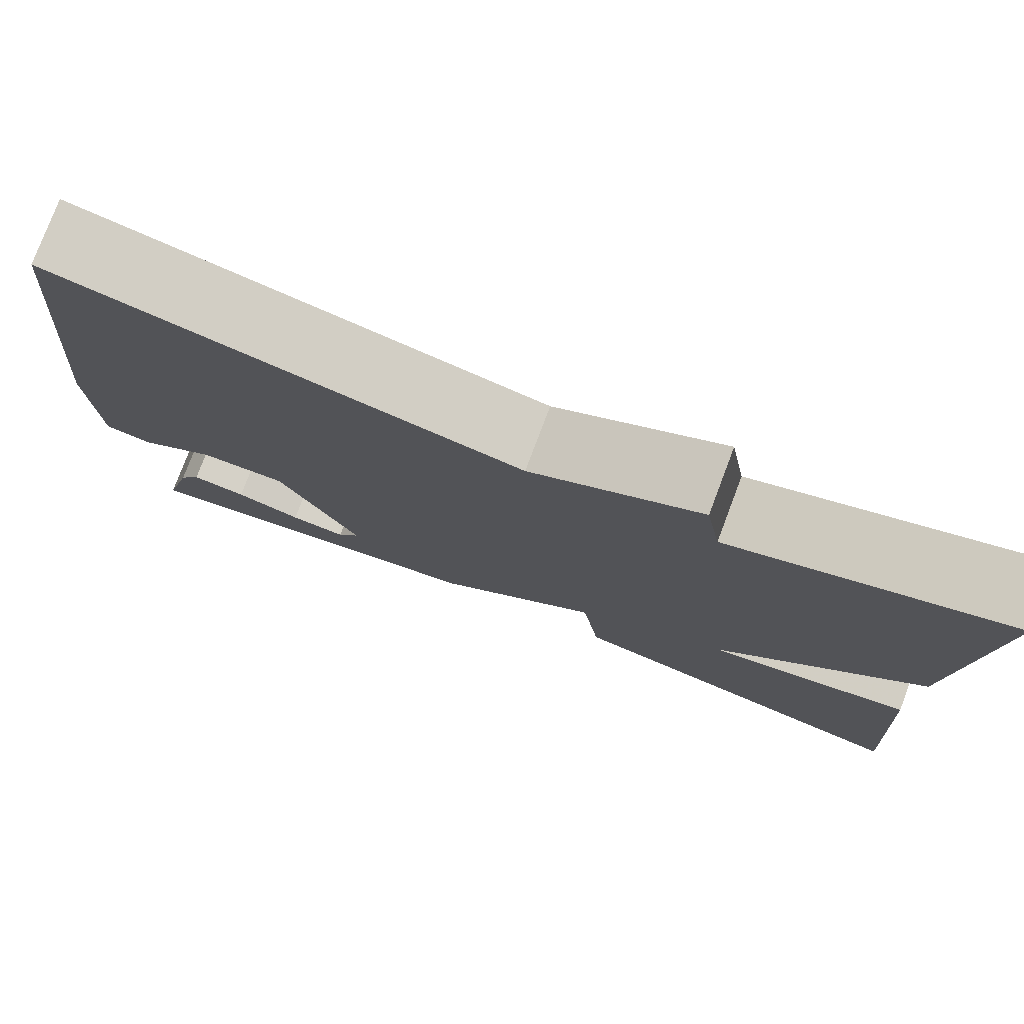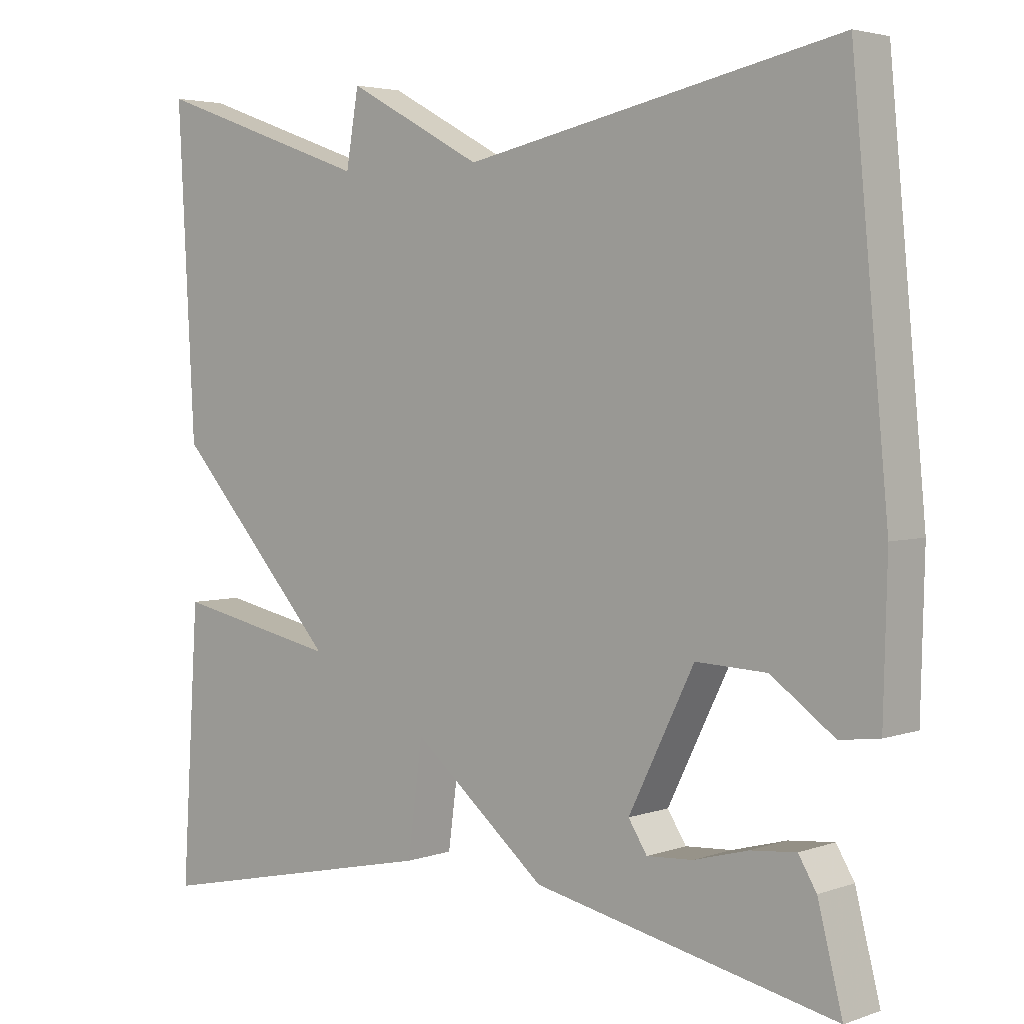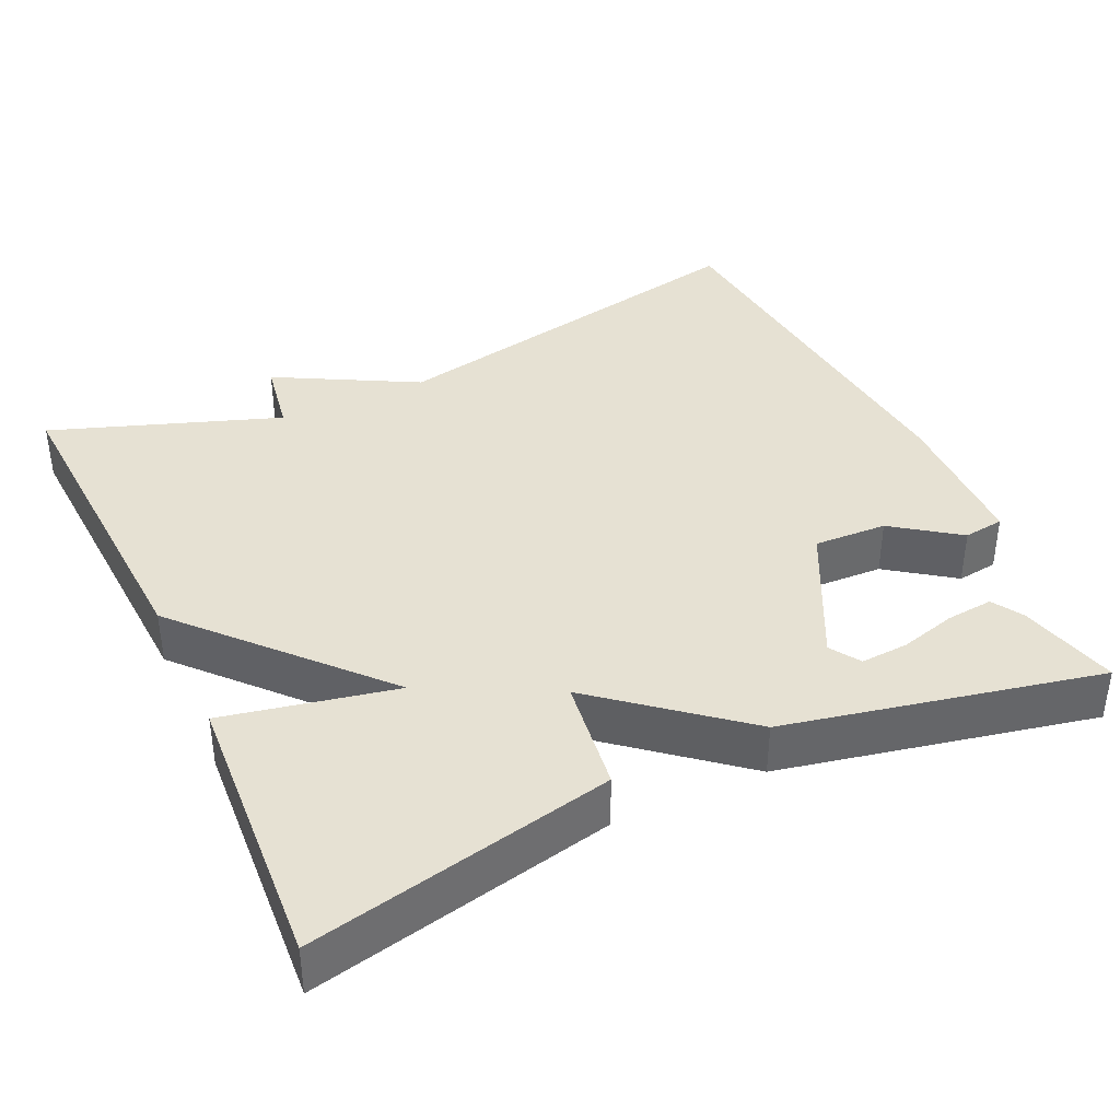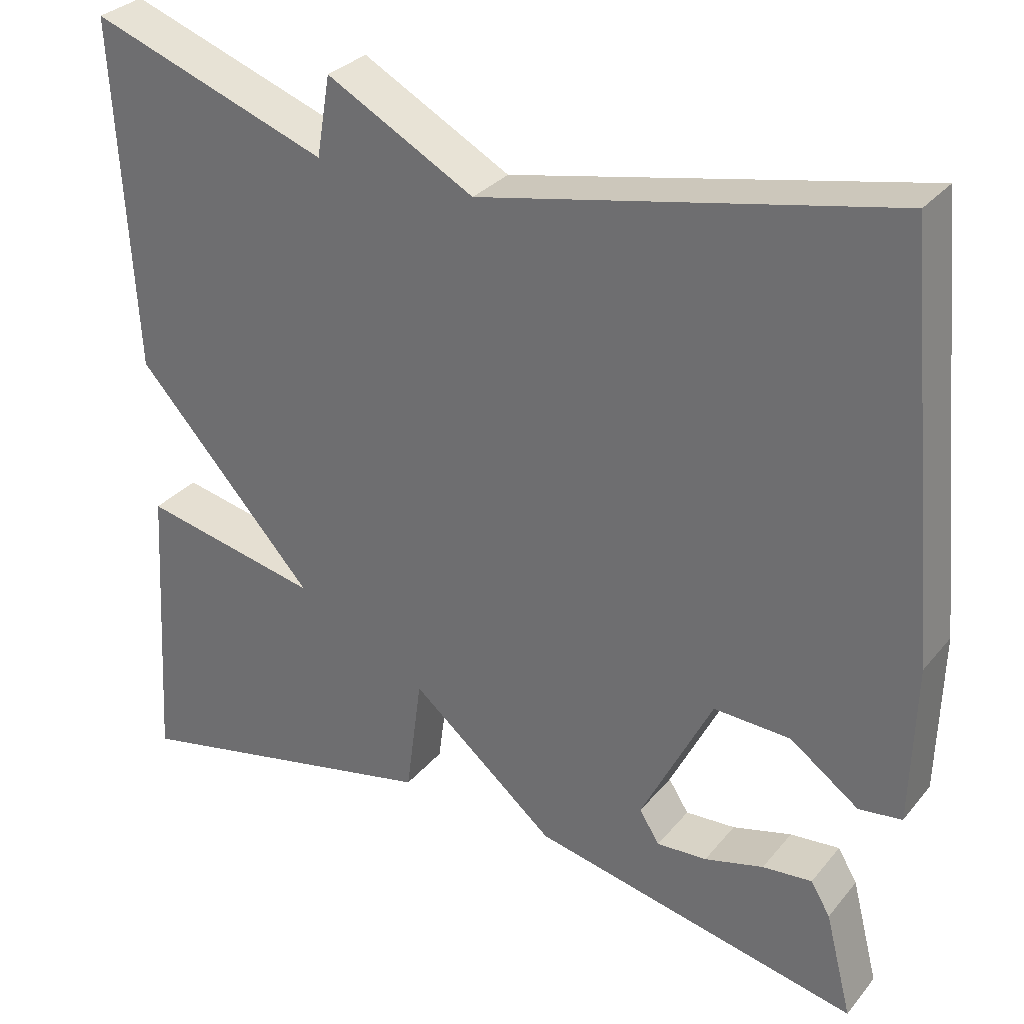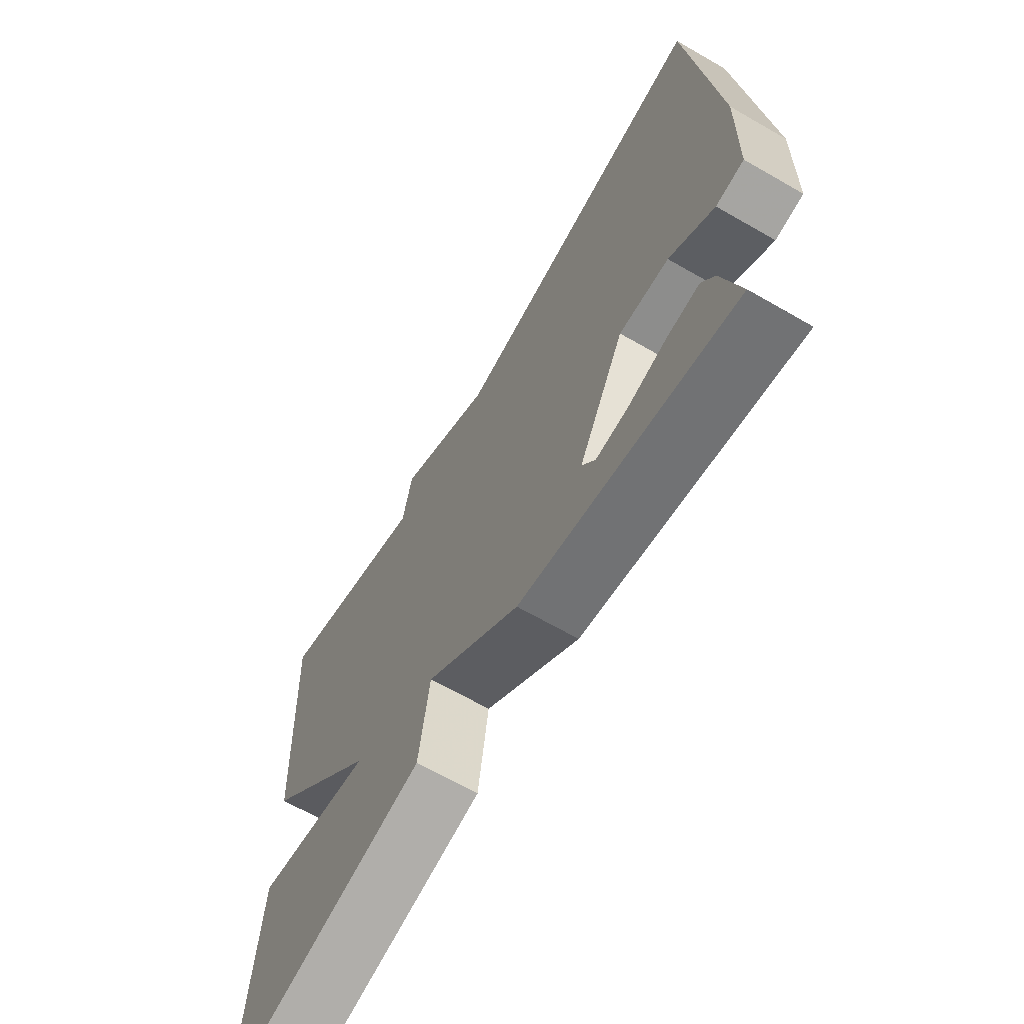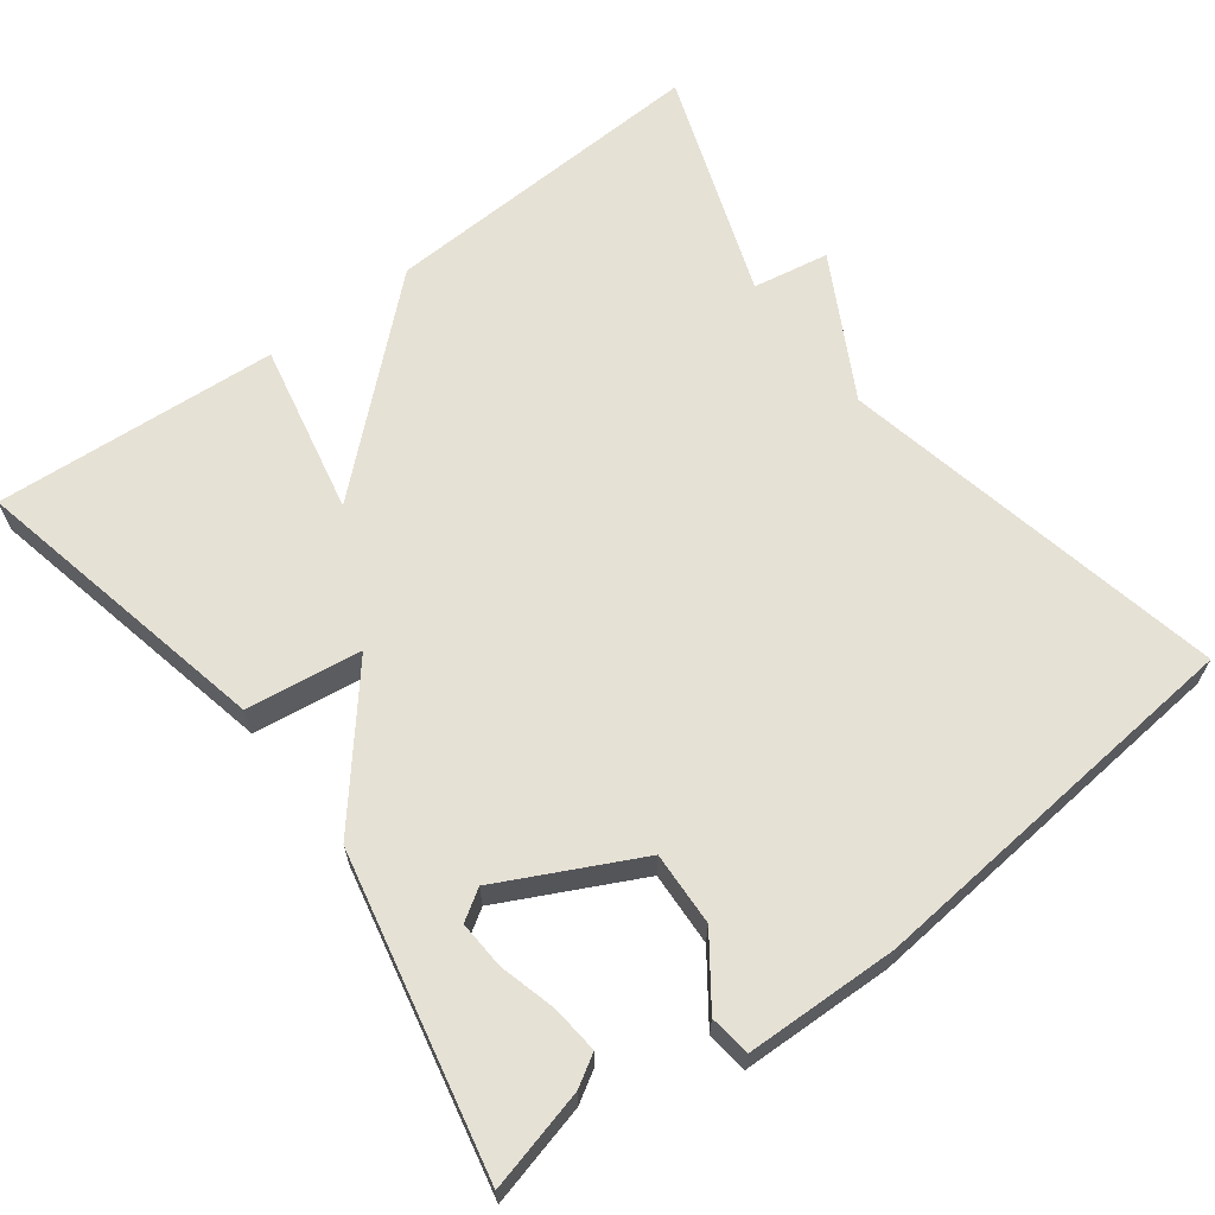
<metadata>
{"format":"obj","ext":"obj","renderer":"f3d","projection":"perspective","resolution":1024,"background":"white","views":[{"elev":78.1,"azim":20.7,"up":"+Z"},{"elev":3.6,"azim":-139.0,"up":"+Z"},{"elev":38.7,"azim":155.1,"up":"+Y"},{"elev":30.8,"azim":-147.8,"up":"+Z"},{"elev":-66.7,"azim":-120.0,"up":"+Z"},{"elev":64.7,"azim":-126.8,"up":"+Y"}]}
</metadata>
<code>
v 0.5 0.07 0.5
v 0.477 0.07 0.067
v 0.254 0.07 -0.179
v 0.477 0.07 -0.133
v 0.5 0.07 -0.5
v 0.106 0.07 -0.414
v 0.086 0.07 -0.265
v -0.094 0.07 -0.414
v -0.5 0.07 -0.5
v -0.467 0.07 -0.371
v -0.443 0.07 -0.331
v -0.382 0.07 -0.337
v -0.309 0.07 -0.357
v -0.247 0.07 -0.361
v -0.222 0.07 -0.322
v -0.31 0.07 -0.145
v -0.405 0.07 -0.149
v -0.49 0.07 -0.21
v -0.543 0.07 -0.203
v -0.548 0.07 -0.006
v -0.5 0.07 0.5
v 0.003 0.07 0.395
v 0.186 0.07 0.494
v 0.203 0.07 0.395
v 0.5 0 0.5
v 0.477 0 0.067
v 0.254 0 -0.179
v 0.477 0 -0.133
v 0.5 0 -0.5
v 0.106 0 -0.414
v 0.086 0 -0.265
v -0.094 0 -0.414
v -0.5 0 -0.5
v -0.467 0 -0.371
v -0.443 0 -0.331
v -0.382 0 -0.337
v -0.309 0 -0.357
v -0.247 0 -0.361
v -0.222 0 -0.322
v -0.31 0 -0.145
v -0.405 0 -0.149
v -0.49 0 -0.21
v -0.543 0 -0.203
v -0.548 0 -0.006
v -0.5 0 0.5
v 0.003 0 0.395
v 0.186 0 0.494
v 0.203 0 0.395
f 22 23 24
f 20 21 22
f 19 20 22
f 18 19 22
f 17 18 22
f 16 17 22 24
f 1 2 3
f 24 1 3
f 16 24 3
f 15 16 3
f 11 12 13
f 10 11 13
f 9 10 13
f 9 13 14
f 7 8 9 14
f 5 6 7
f 4 5 7
f 3 4 7
f 3 7 14 15
f 48 47 46
f 46 45 44
f 46 44 43
f 46 43 42
f 46 42 41
f 48 46 41 40
f 27 26 25
f 27 25 48
f 27 48 40
f 27 40 39
f 37 36 35
f 37 35 34
f 37 34 33
f 38 37 33
f 38 33 32 31
f 31 30 29
f 31 29 28
f 31 28 27
f 39 38 31 27
f 1 25 26 2
f 2 26 27 3
f 3 27 28 4
f 4 28 29 5
f 5 29 30 6
f 6 30 31 7
f 7 31 32 8
f 8 32 33 9
f 9 33 34 10
f 10 34 35 11
f 11 35 36 12
f 12 36 37 13
f 13 37 38 14
f 14 38 39 15
f 15 39 40 16
f 16 40 41 17
f 17 41 42 18
f 18 42 43 19
f 19 43 44 20
f 20 44 45 21
f 21 45 46 22
f 22 46 47 23
f 23 47 48 24
f 24 48 25 1

</code>
